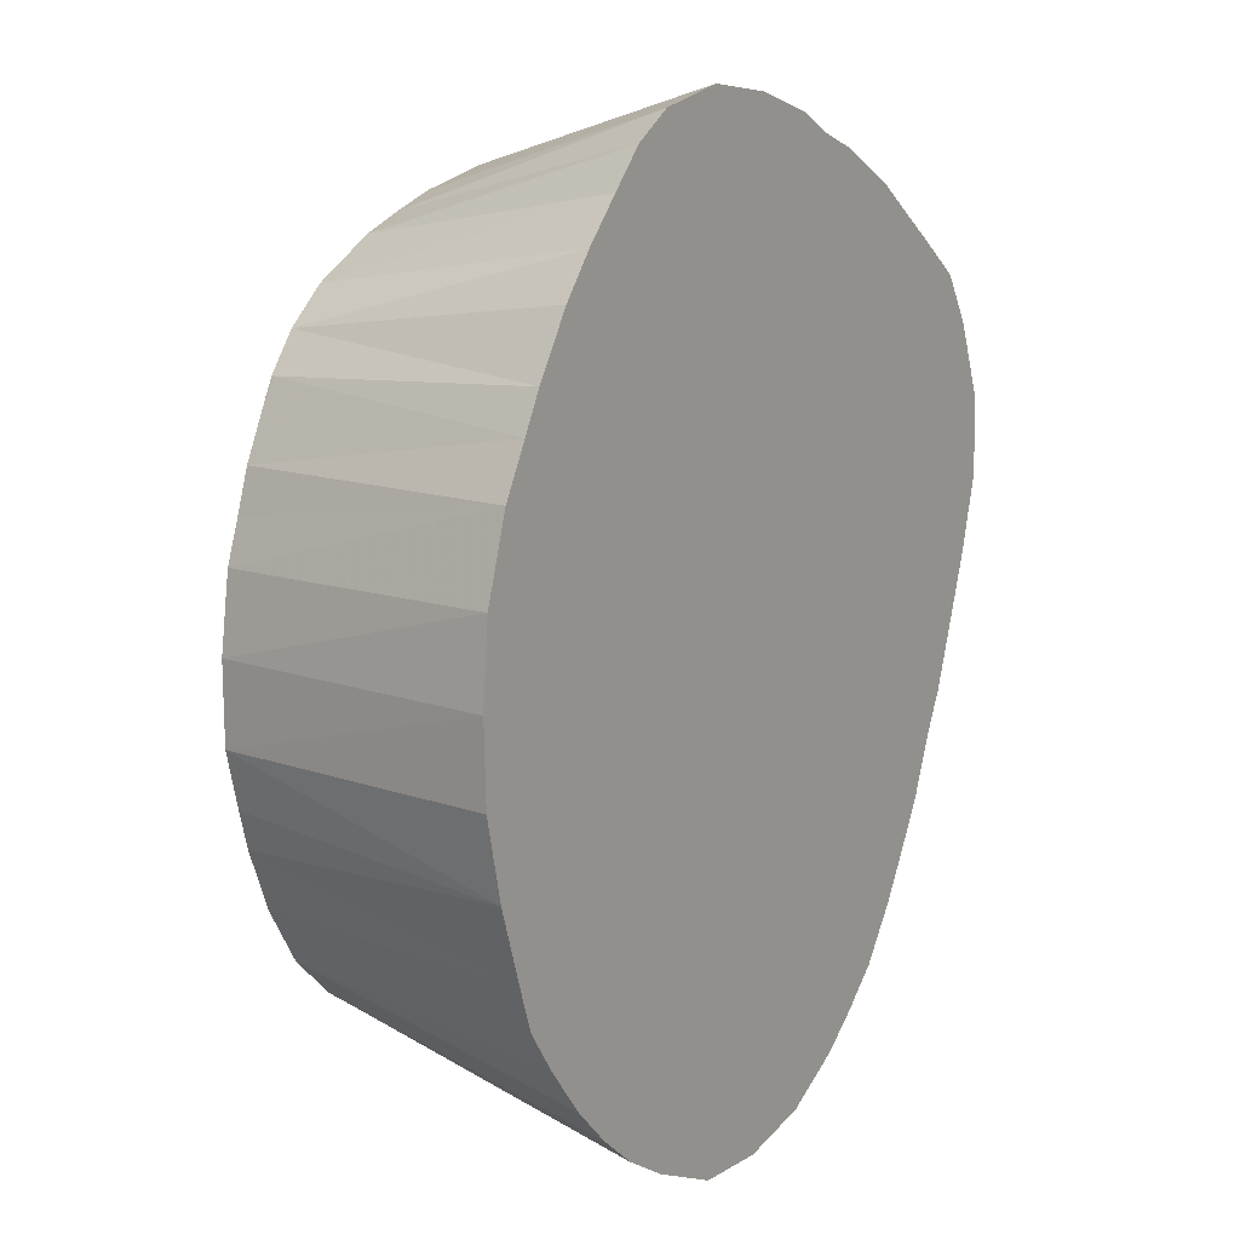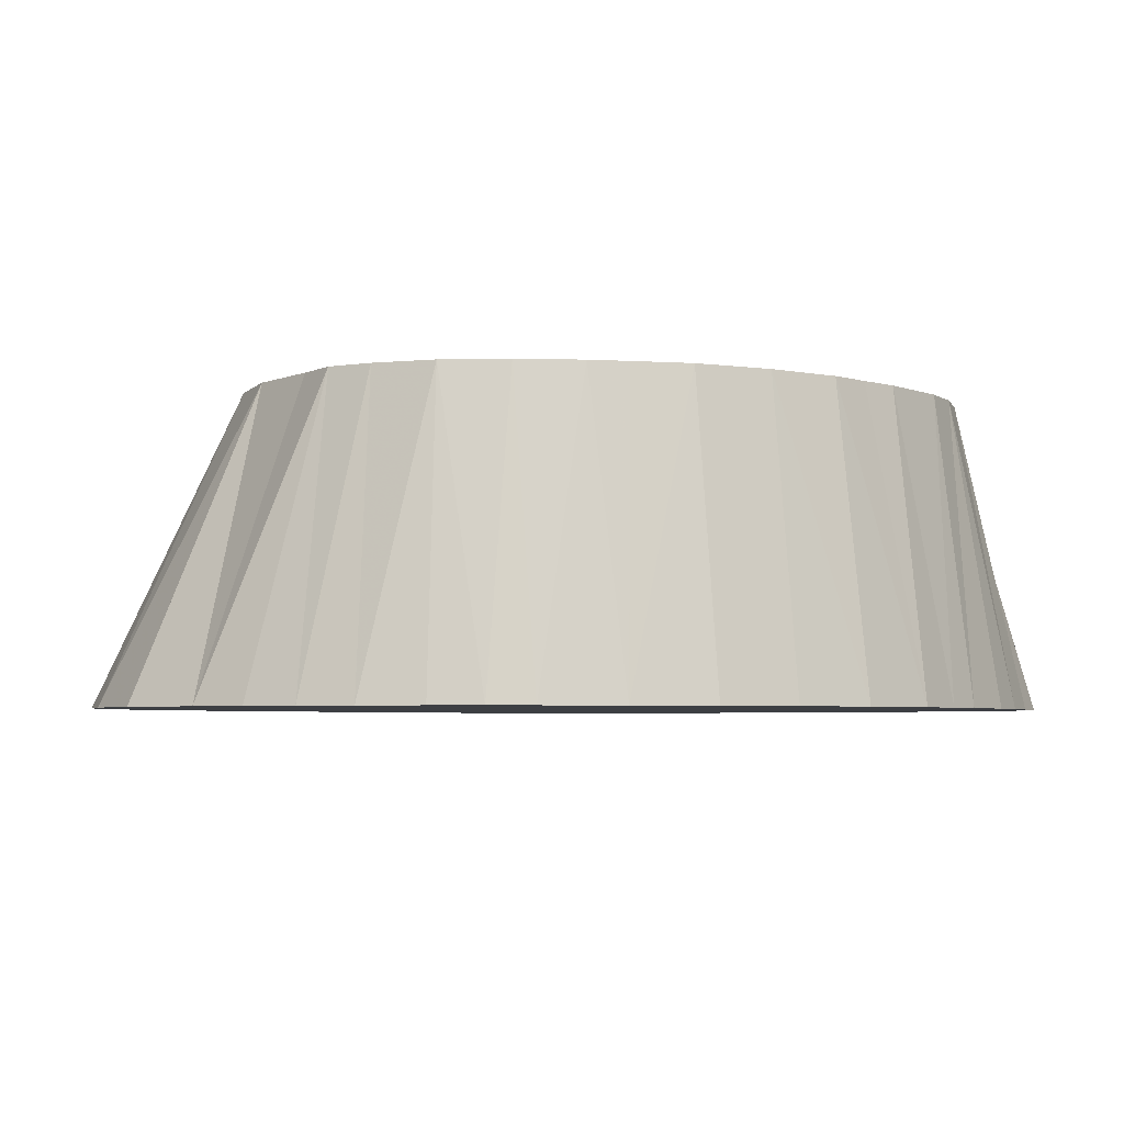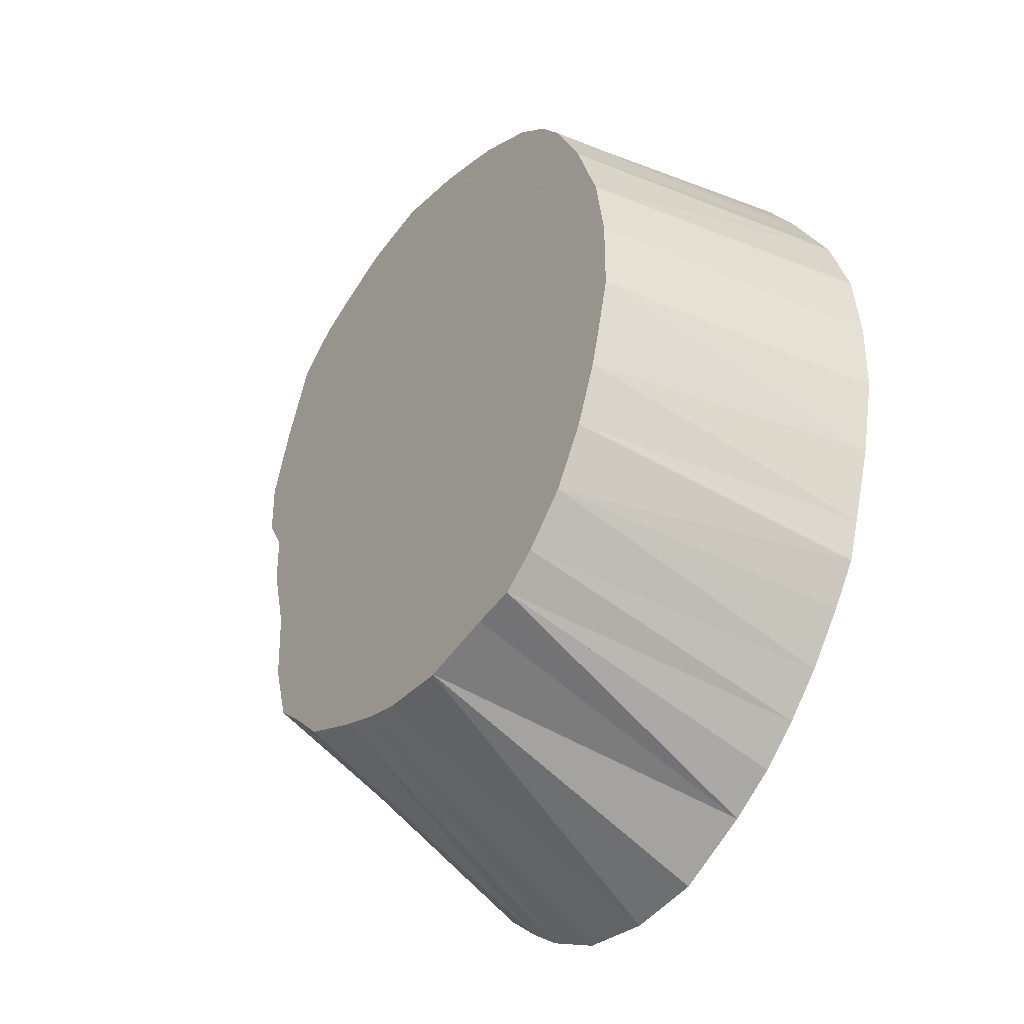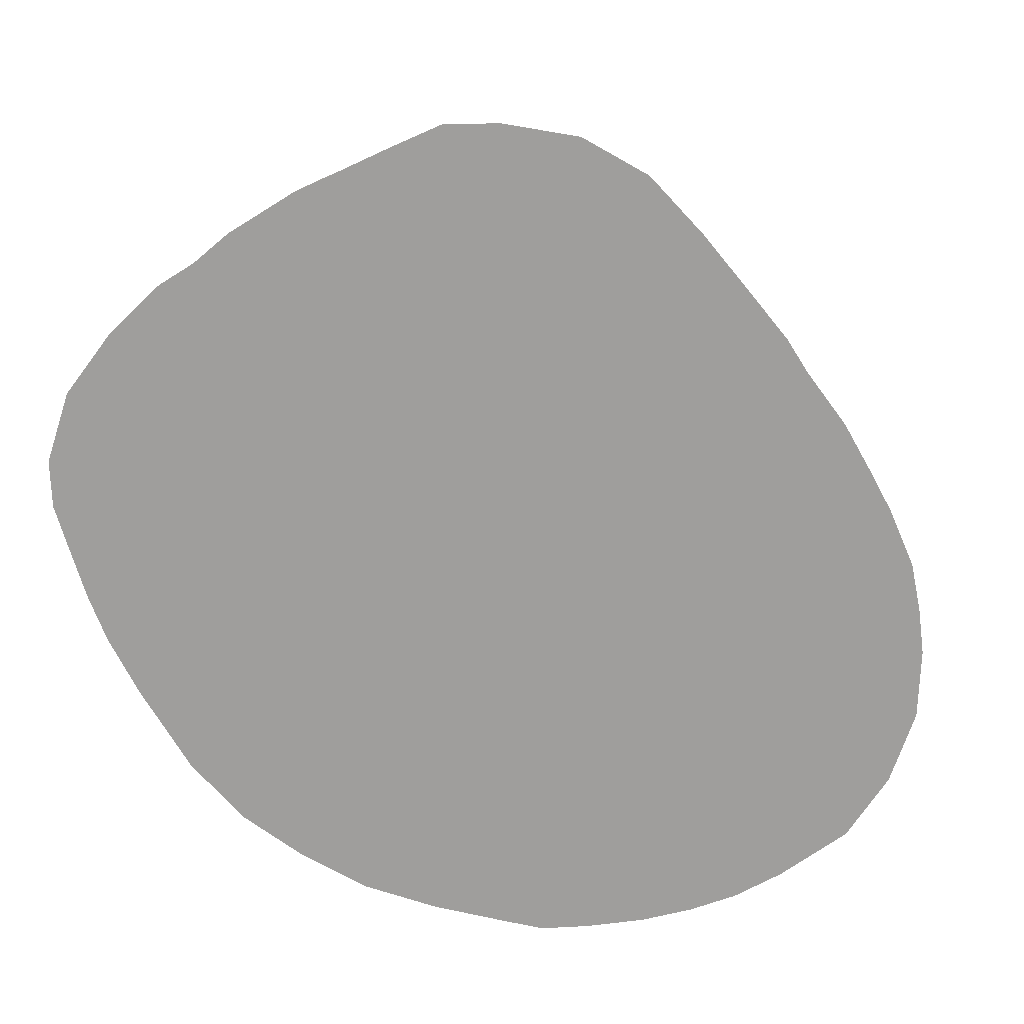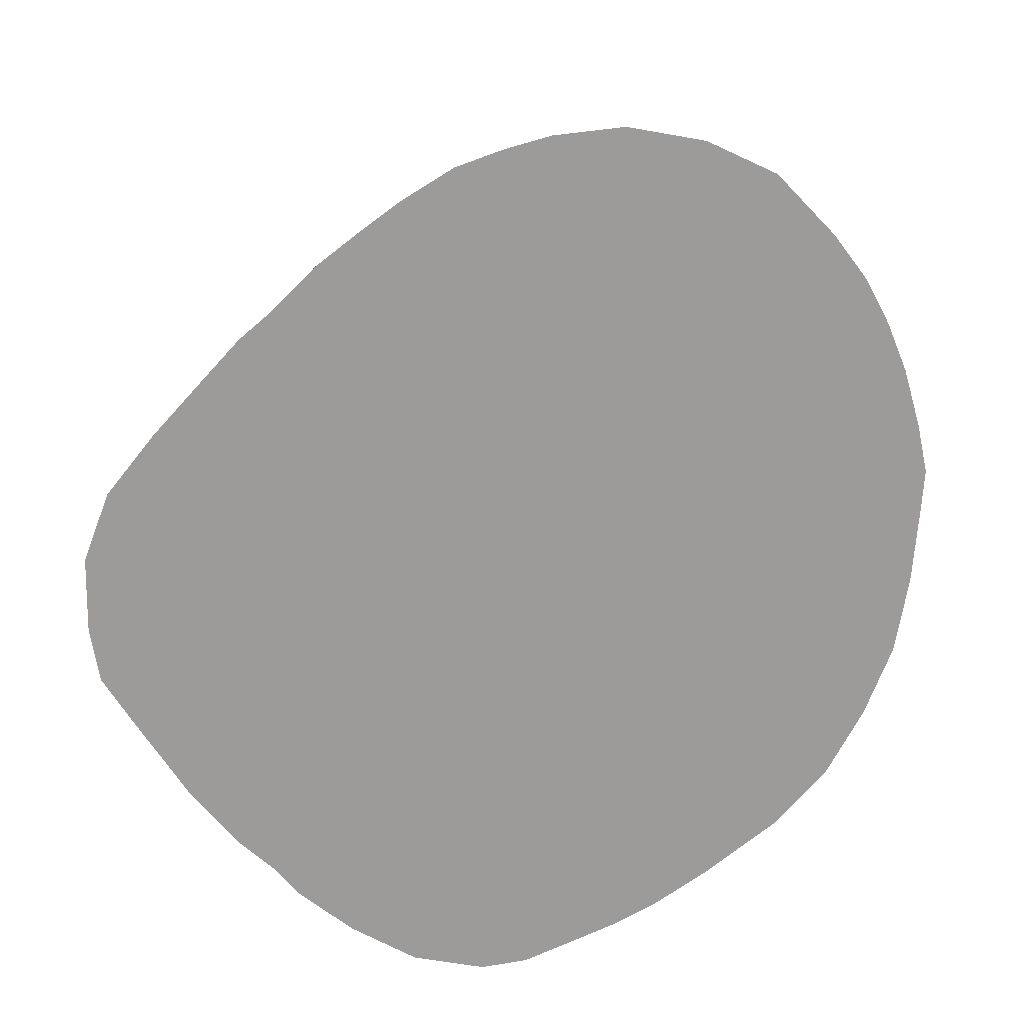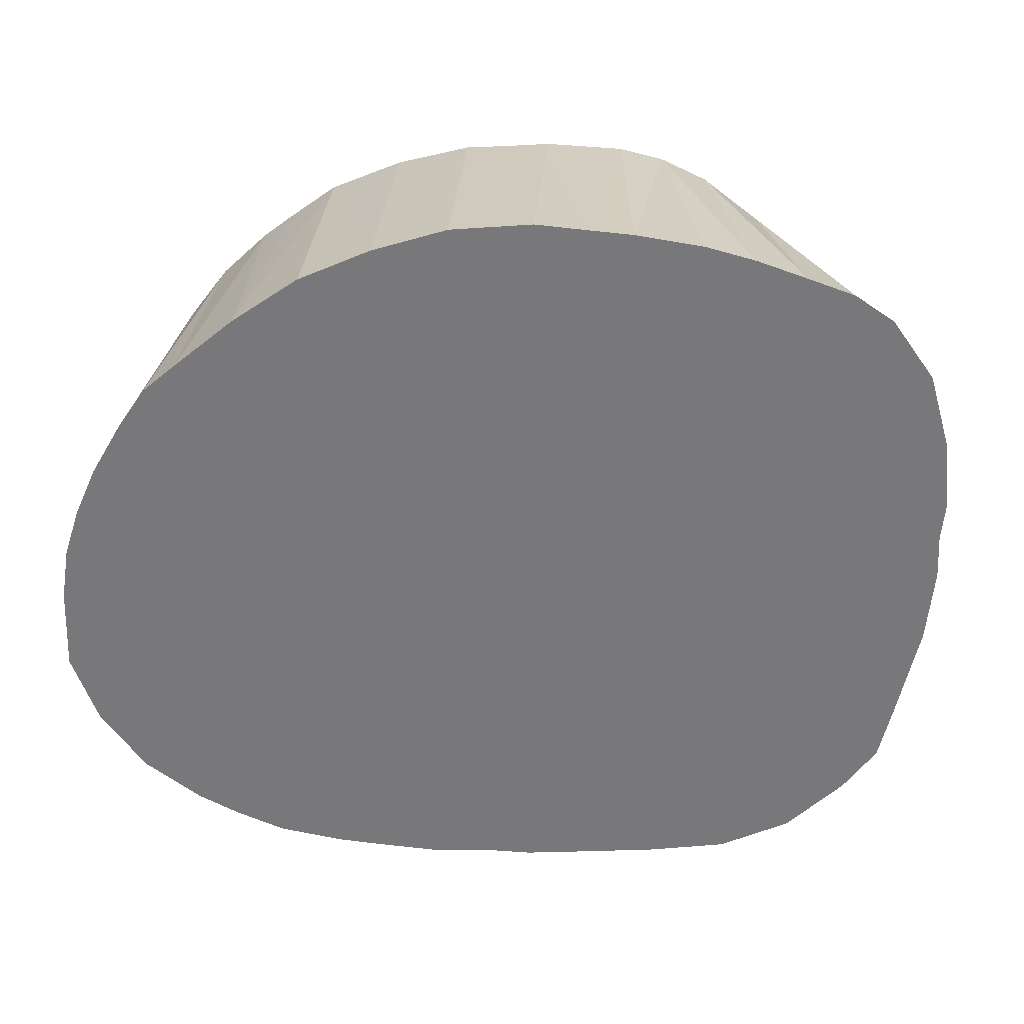
<metadata>
{"format":"obj","ext":"obj","renderer":"f3d","projection":"perspective","resolution":1024,"background":"white","views":[{"elev":11.8,"azim":123.3,"up":"+Y"},{"elev":-3.9,"azim":62.6,"up":"+Z"},{"elev":-43.0,"azim":55.2,"up":"+Y"},{"elev":-70.9,"azim":-121.4,"up":"+Z"},{"elev":-69.9,"azim":-22.7,"up":"+Z"},{"elev":-57.5,"azim":111.3,"up":"+Z"}]}
</metadata>
<code>
v 526.9 653.8 -145.1
v 527.4 666.9 -145.1
v 541.4 612.5 -145.1
v 566.2 698.8 -95.07
v 530.6 640.6 -145.1
v 653.4 681.2 -145.1
v 532.4 679.4 -145.1
v 535.2 627.5 -145.1
v 635.7 705 -145.1
v 623.8 563.4 -145.1
v 537.5 687.5 -145.1
v 625 697.2 -95.07
v 661 666.9 -145.1
v 554.6 586.2 -145.1
v 538.3 618.8 -145.1
v 573.8 566.2 -145.1
v 665.8 627.5 -145.1
v 545.6 693.1 -145.1
v 631.9 568.1 -145.1
v 545.8 601.9 -145.1
v 550.6 593.1 -145.1
v 651.5 588.1 -145.1
v 549.2 656.9 -95.07
v 553.1 698.1 -145.1
v 553.2 640.6 -95.07
v 647.2 691.2 -145.1
v 630 711.2 -145.1
v 560 702.8 -145.1
v 560.9 577.3 -145.1
v 641.9 698.1 -145.1
v 567.5 571.2 -145.1
v 571.9 708.8 -145.1
v 585.6 714.4 -145.1
v 560.8 602.9 -95.07
v 642.5 685 -95.07
v 584.4 560.2 -145.1
v 556.7 627.5 -95.07
v 579.4 711.2 -145.1
v 623.1 715.8 -145.1
v 597.5 717.5 -145.1
v 597.5 557.3 -145.1
v 610.6 557.8 -145.1
v 610.6 718.8 -145.1
v 638.6 573.6 -145.1
v 645 580 -145.1
v 656.2 595 -145.1
v 658.6 601.9 -145.1
v 656.7 675 -145.1
v 662.8 614.4 -145.1
v 591.2 582.5 -95.07
v 665.1 653.8 -145.1
v 666.2 640.6 -145.1
v 548.9 666.9 -95.07
v 553 650 -95.07
v 552.9 679.4 -95.07
v 558.6 693.3 -95.07
v 597.5 706 -95.07
v 557.4 614.4 -95.07
v 631.2 581.2 -95.07
v 566.7 597.5 -95.07
v 584.4 705 -95.07
v 572.5 701.2 -95.07
v 572.8 591.1 -95.07
v 584.4 585.4 -95.07
v 598.1 580.2 -95.07
v 655 660 -95.07
v 610.6 702.8 -95.07
v 610.6 578.6 -95.07
v 623.8 580.6 -95.07
v 618.1 700 -95.07
v 636 690.9 -95.07
v 637.5 585.4 -95.07
v 645 592.5 -95.07
v 647.1 678.8 -95.07
v 650.8 601.9 -95.07
v 652.8 666.9 -95.07
v 654.8 611.9 -95.07
v 656.6 618.1 -95.07
v 657.4 653.1 -95.07
v 659 627.5 -95.07
v 659.1 640.6 -95.07
f 1 2 23
f 1 2 53
f 1 5 54
f 53 7 2
f 3 15 37
f 3 15 58
f 3 20 58
f 5 8 25
f 6 26 35
f 74 48 6
f 55 11 7
f 8 15 37
f 9 27 12
f 71 30 9
f 10 19 59
f 10 19 69
f 68 42 10
f 55 18 11
f 11 18 56
f 13 48 76
f 66 51 13
f 13 51 79
f 14 21 34
f 14 21 60
f 14 29 60
f 63 29 14
f 64 31 16
f 16 36 50
f 17 49 78
f 17 49 80
f 17 52 80
f 56 24 18
f 19 44 59
f 19 44 69
f 20 21 34
f 73 45 22
f 22 46 73
f 75 46 22
f 24 28 4
f 24 28 56
f 26 30 35
f 26 30 71
f 27 39 70
f 4 32 28
f 29 31 63
f 62 38 32
f 33 38 61
f 33 40 57
f 33 40 61
f 36 41 65
f 39 43 67
f 57 43 40
f 41 42 65
f 68 42 41
f 44 45 72
f 46 47 75
f 47 49 77
f 81 52 51
f 4 56 24
f 4 56 28
f 4 62 32
f 27 70 12
f 12 71 9
f 1 53 23
f 2 53 23
f 1 54 23
f 8 37 25
f 25 54 5
f 34 58 20
f 34 60 14
f 34 60 21
f 26 71 35
f 30 71 35
f 35 74 6
f 37 58 3
f 37 58 15
f 50 64 16
f 36 65 50
f 53 55 7
f 11 56 55
f 55 56 18
f 57 61 33
f 57 61 40
f 57 67 43
f 59 69 10
f 59 69 19
f 59 69 44
f 44 72 59
f 60 63 14
f 29 63 60
f 38 62 61
f 31 64 63
f 65 68 41
f 42 68 65
f 13 76 66
f 13 79 66
f 66 79 51
f 67 70 39
f 10 69 68
f 45 73 72
f 73 75 22
f 46 75 73
f 74 76 48
f 47 77 75
f 49 78 77
f 78 80 17
f 78 80 49
f 79 81 51
f 52 81 80
f 2 7 1
f 3 15 1
f 1 20 3
f 1 8 5
f 1 26 6
f 6 48 1
f 7 11 1
f 1 15 8
f 1 27 9
f 9 30 1
f 1 19 10
f 10 42 1
f 11 18 1
f 1 48 13
f 13 51 1
f 14 21 1
f 1 29 14
f 16 31 1
f 1 36 16
f 17 49 1
f 1 52 17
f 18 24 1
f 1 44 19
f 1 21 20
f 22 45 1
f 1 46 22
f 24 28 1
f 1 30 26
f 1 39 27
f 28 32 1
f 1 31 29
f 32 38 1
f 1 38 33
f 33 40 1
f 1 41 36
f 1 43 39
f 40 43 1
f 1 42 41
f 1 45 44
f 1 47 46
f 1 49 47
f 51 52 1
f 12 70 4
f 4 71 12
f 4 53 23
f 23 54 4
f 25 37 4
f 4 54 25
f 4 58 34
f 34 60 4
f 35 71 4
f 4 74 35
f 37 58 4
f 4 64 50
f 50 65 4
f 4 55 53
f 4 56 55
f 57 61 4
f 4 67 57
f 4 69 59
f 59 72 4
f 60 63 4
f 61 62 4
f 63 64 4
f 65 68 4
f 66 76 4
f 4 79 66
f 4 70 67
f 68 69 4
f 72 73 4
f 73 75 4
f 4 76 74
f 75 77 4
f 77 78 4
f 78 80 4
f 4 81 79
f 80 81 4

</code>
